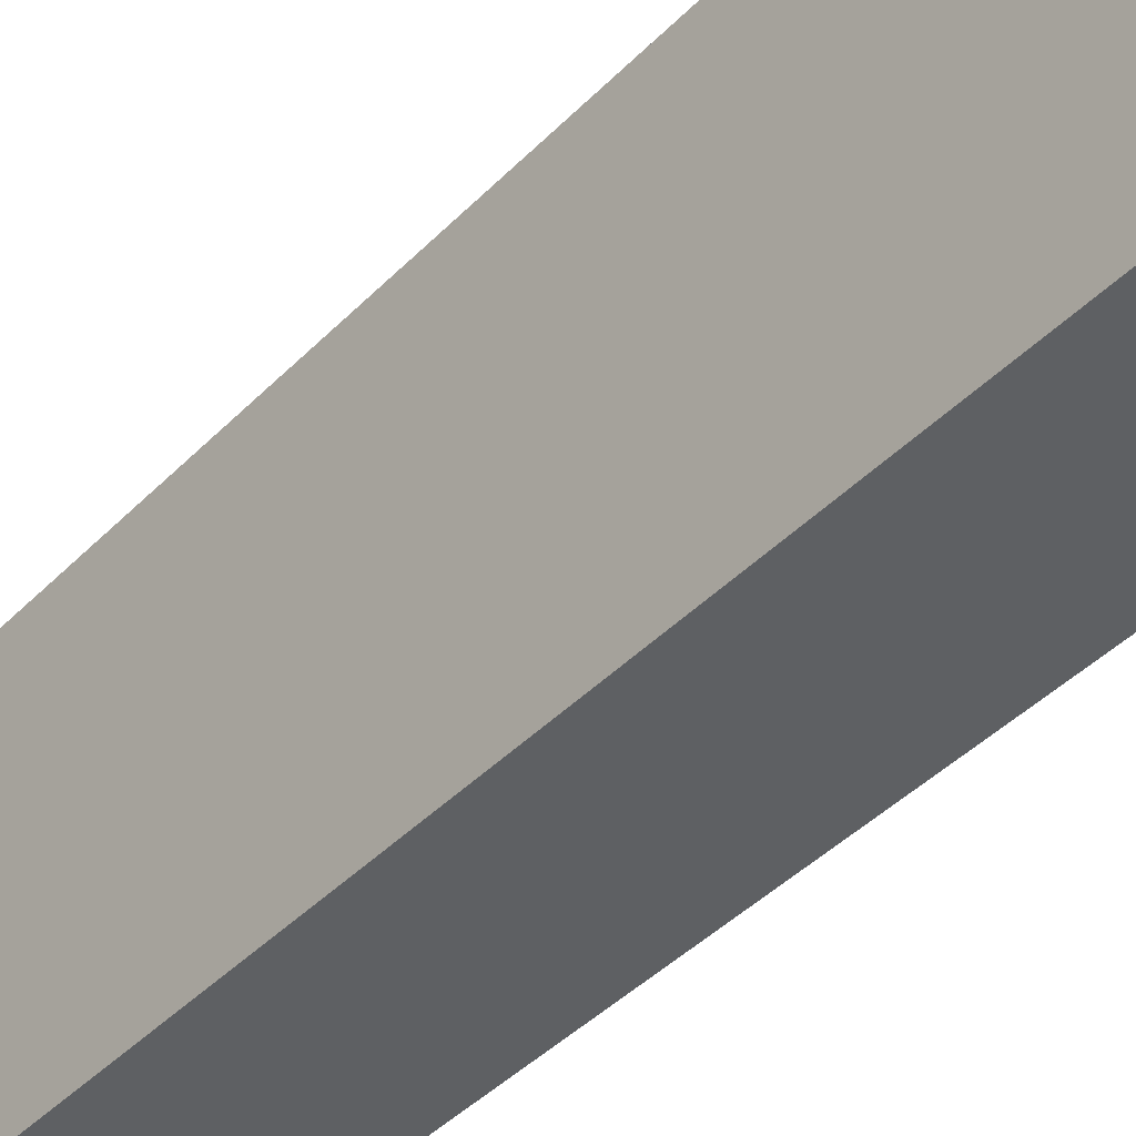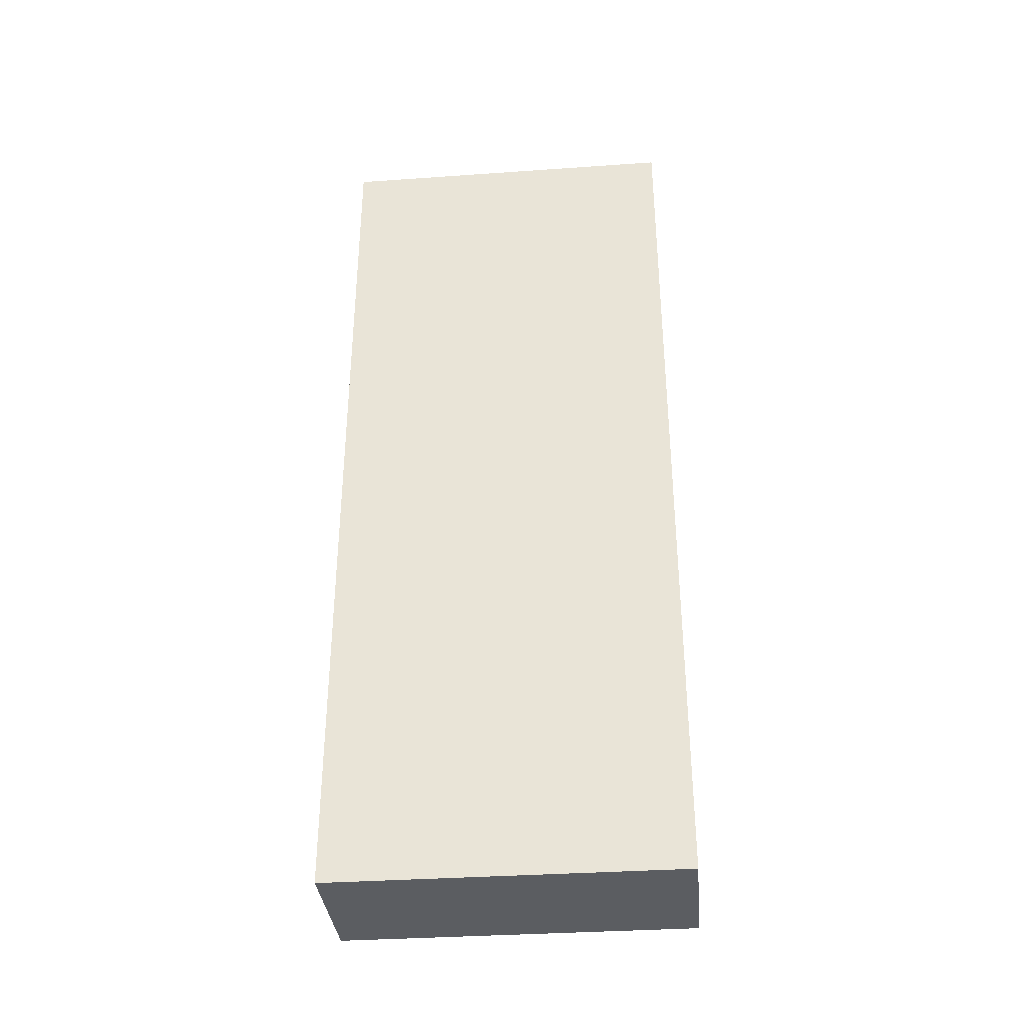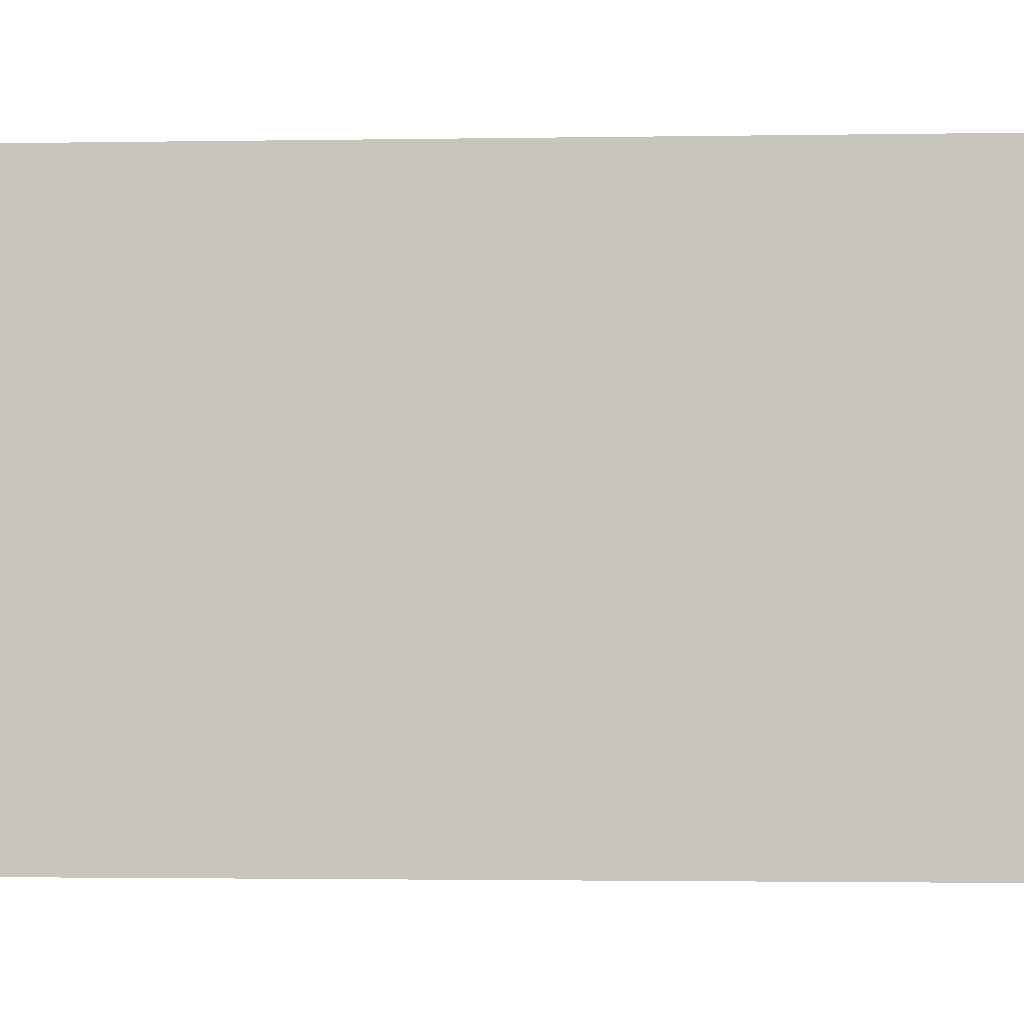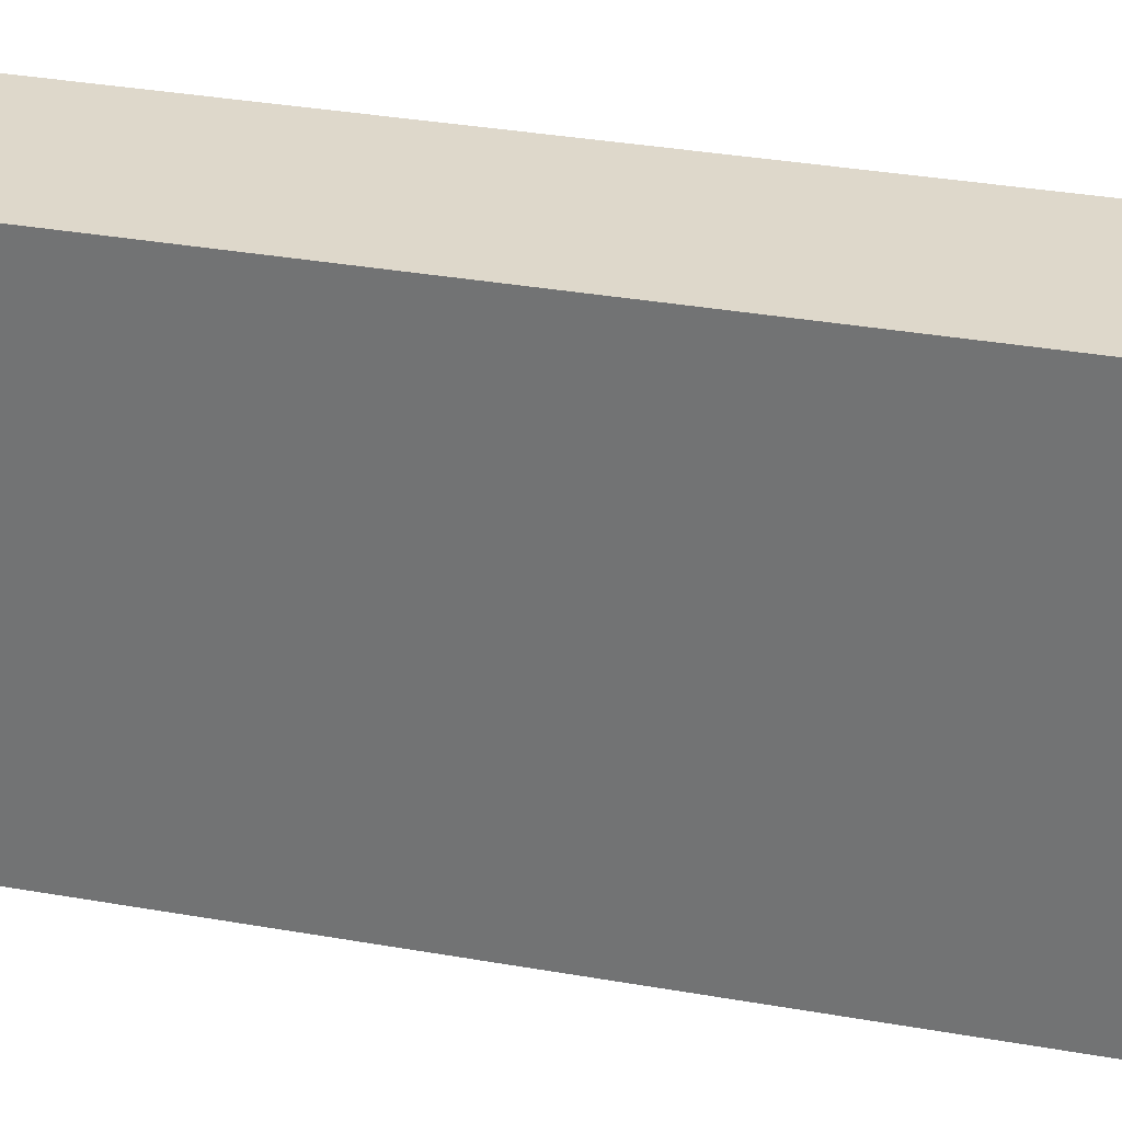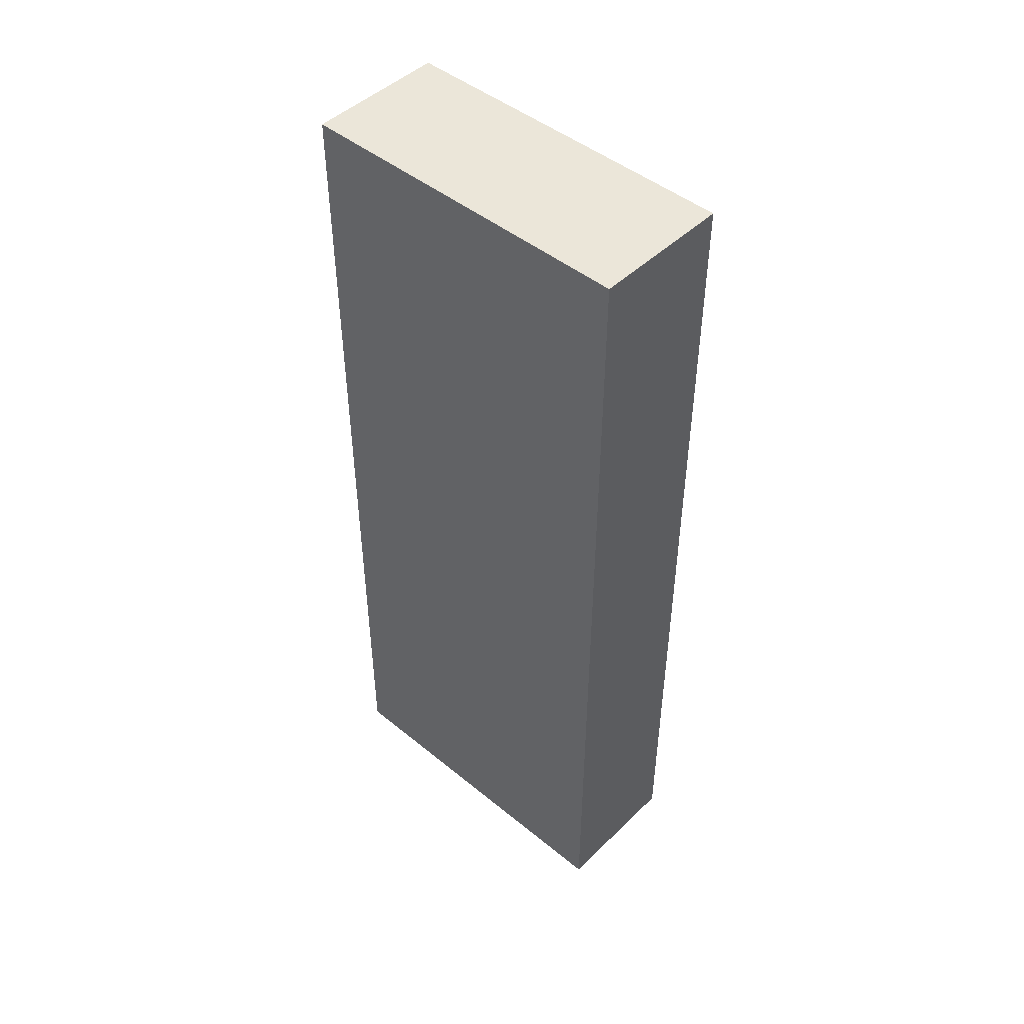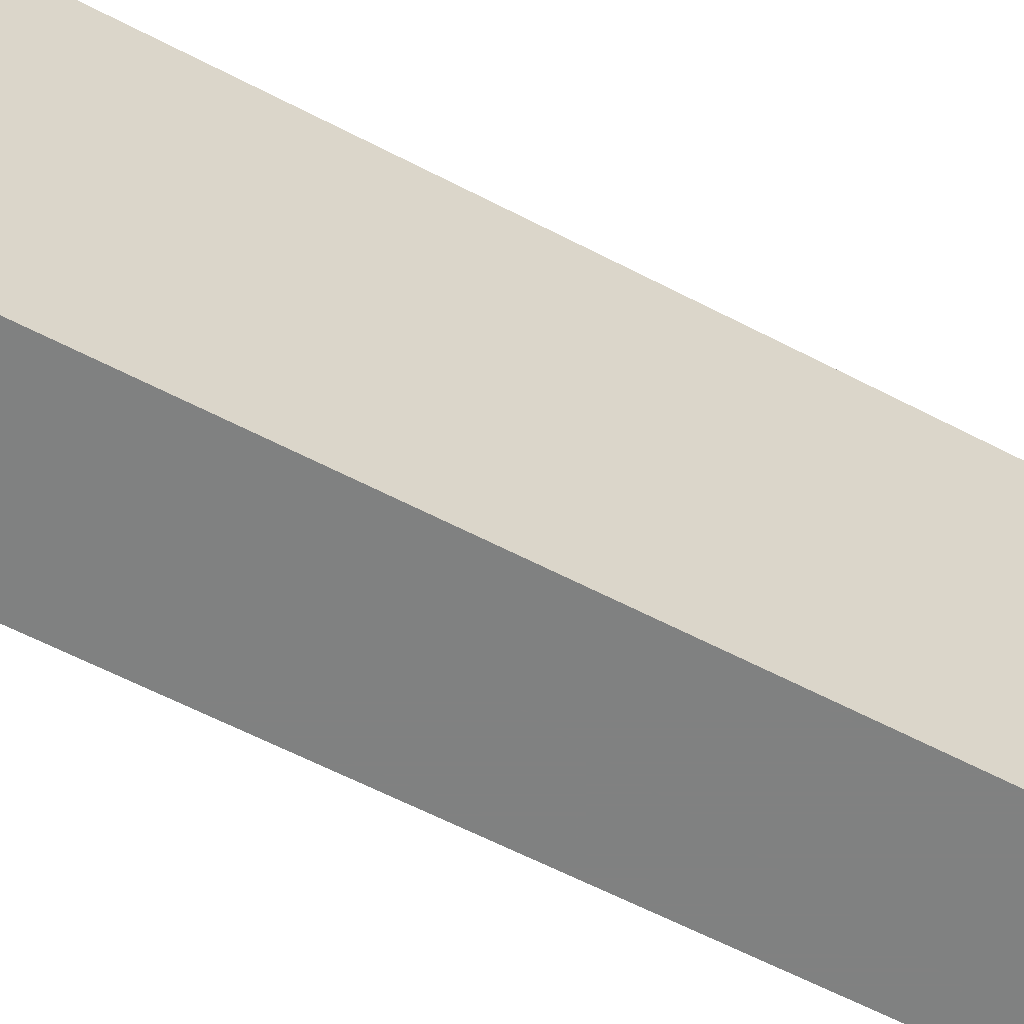
<metadata>
{"format":"obj","ext":"obj","renderer":"f3d","projection":"perspective","resolution":1024,"background":"white","views":[{"elev":-42.6,"azim":140.0,"up":"+Z"},{"elev":-35.4,"azim":95.3,"up":"+Y"},{"elev":-1.5,"azim":94.8,"up":"+Z"},{"elev":31.6,"azim":104.3,"up":"+Z"},{"elev":47.0,"azim":132.7,"up":"+Y"},{"elev":-60.3,"azim":61.8,"up":"+Z"}]}
</metadata>
<code>
v -0.01 -0.065 -0.025
v 0.01 -0.065 -0.025
v -0.01 -0.065 0.025
v 0.01 -0.065 0.025
v -0.01 0.065 -0.025
v 0.01 0.065 -0.025
v -0.01 0.065 0.025
v 0.01 0.065 0.025
f 5 8 6
f 5 7 8
f 1 3 5
f 3 7 5
f 1 2 3
f 2 4 3
f 2 6 8
f 2 8 4
f 3 4 8
f 3 8 7
f 1 5 2
f 2 5 6

</code>
